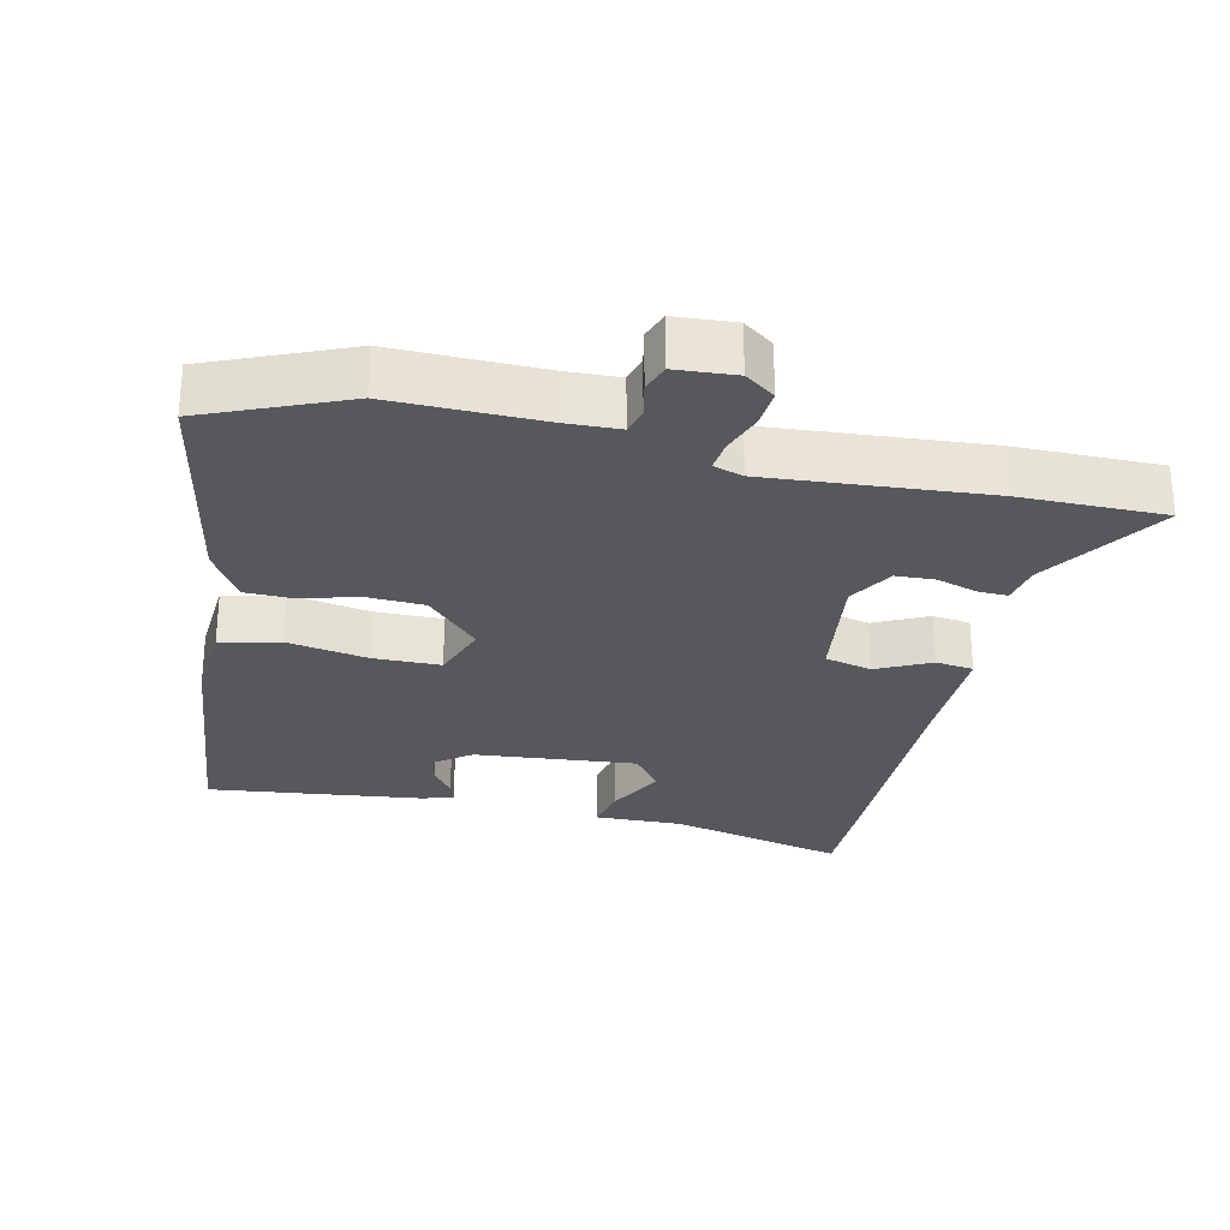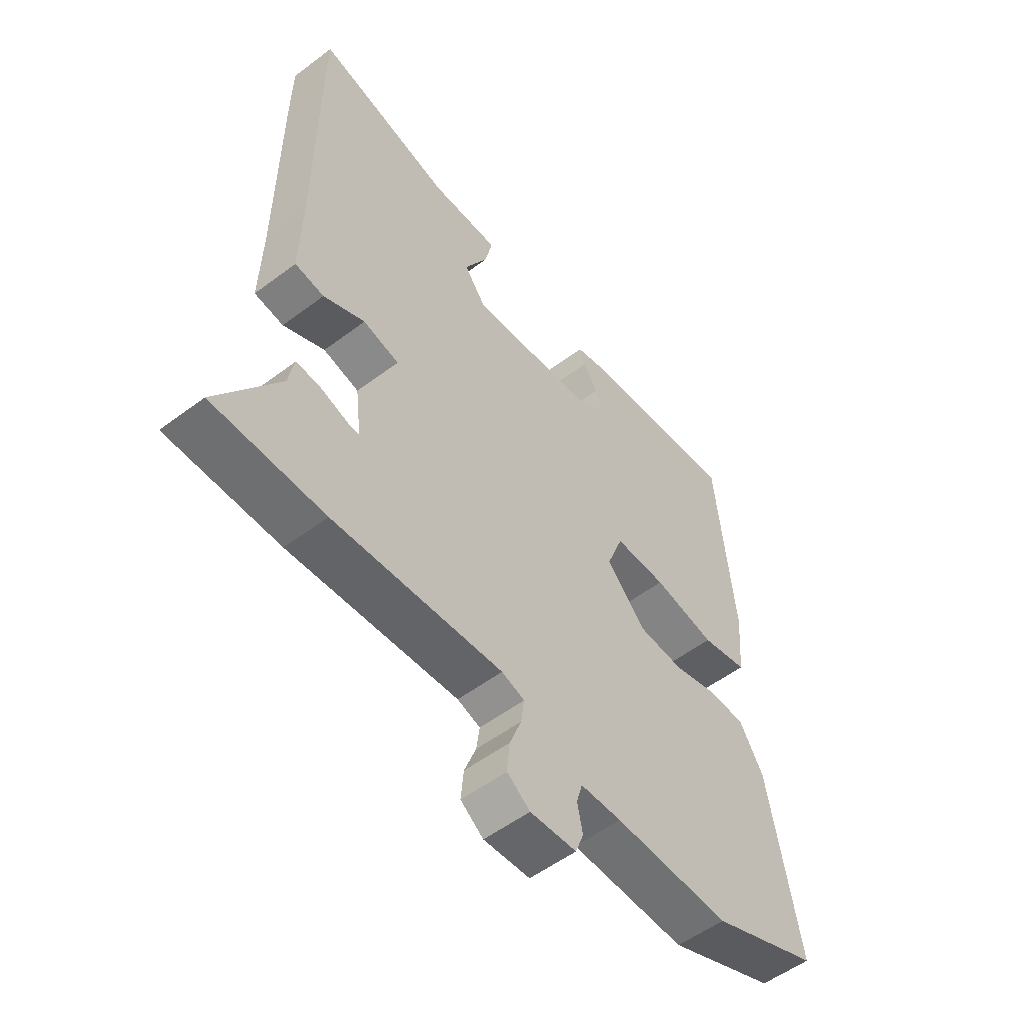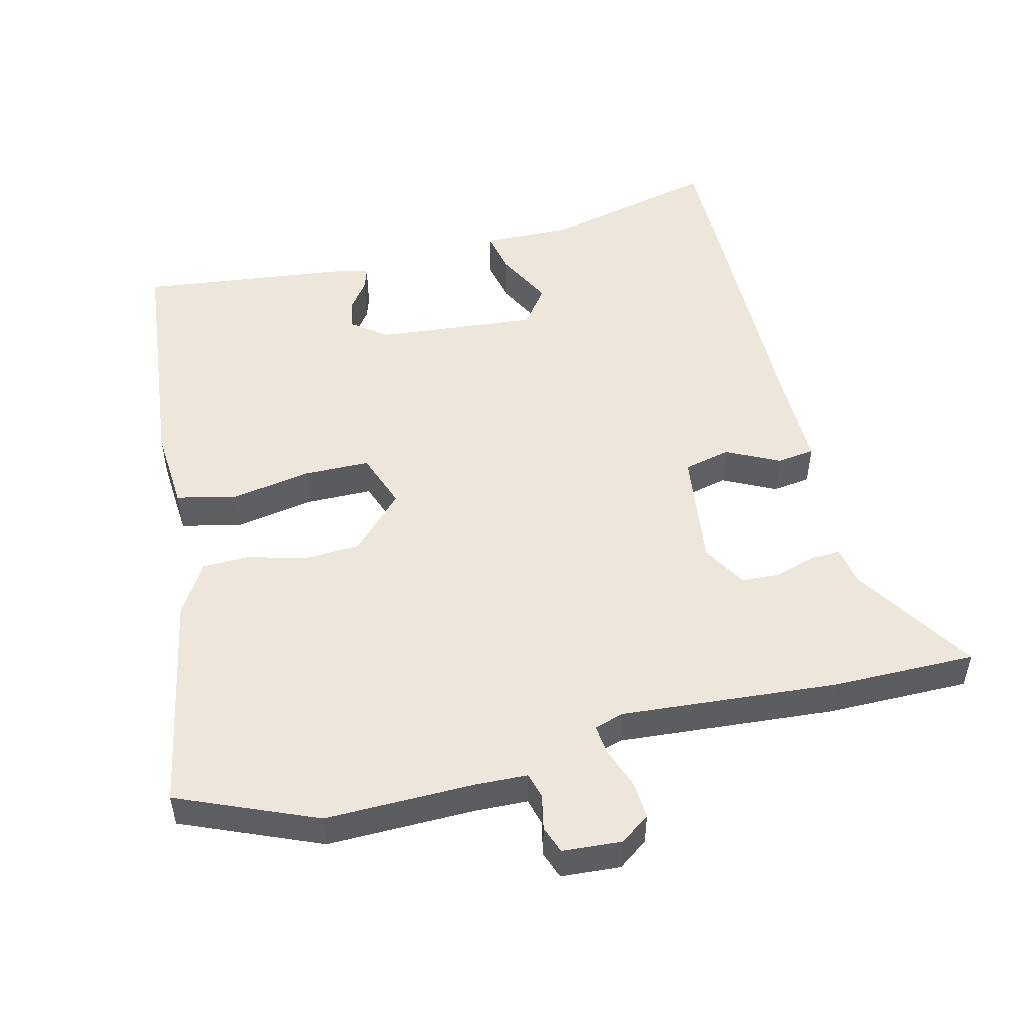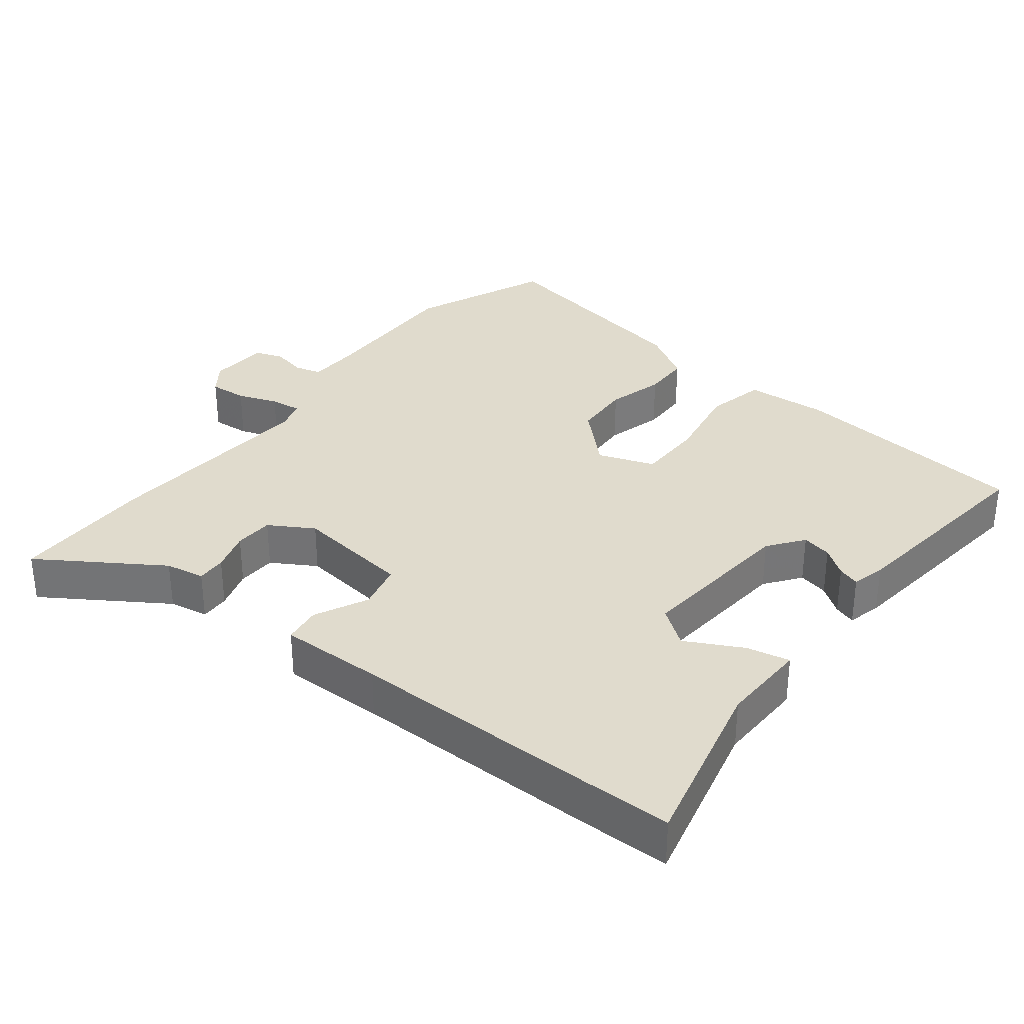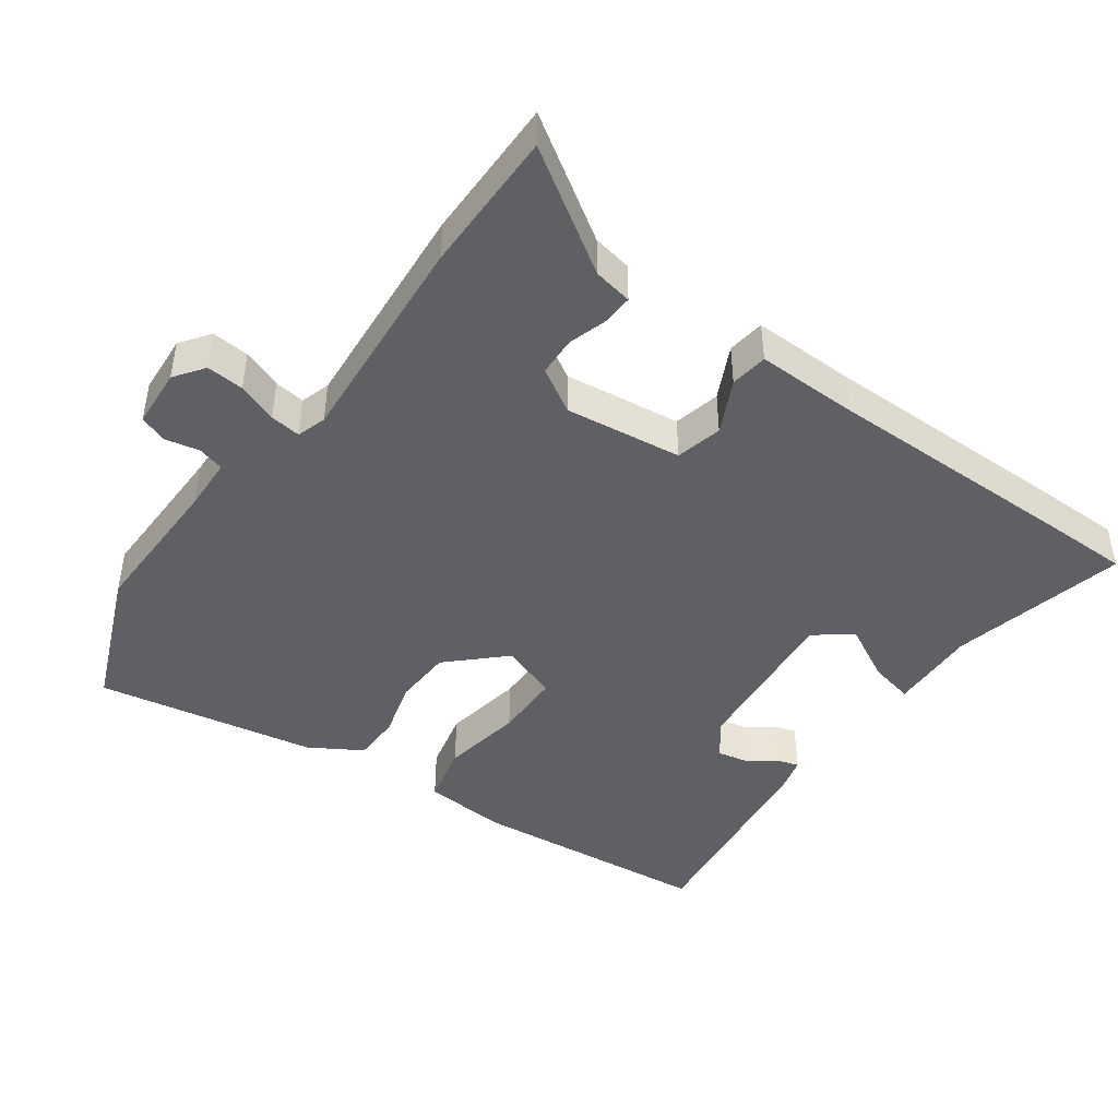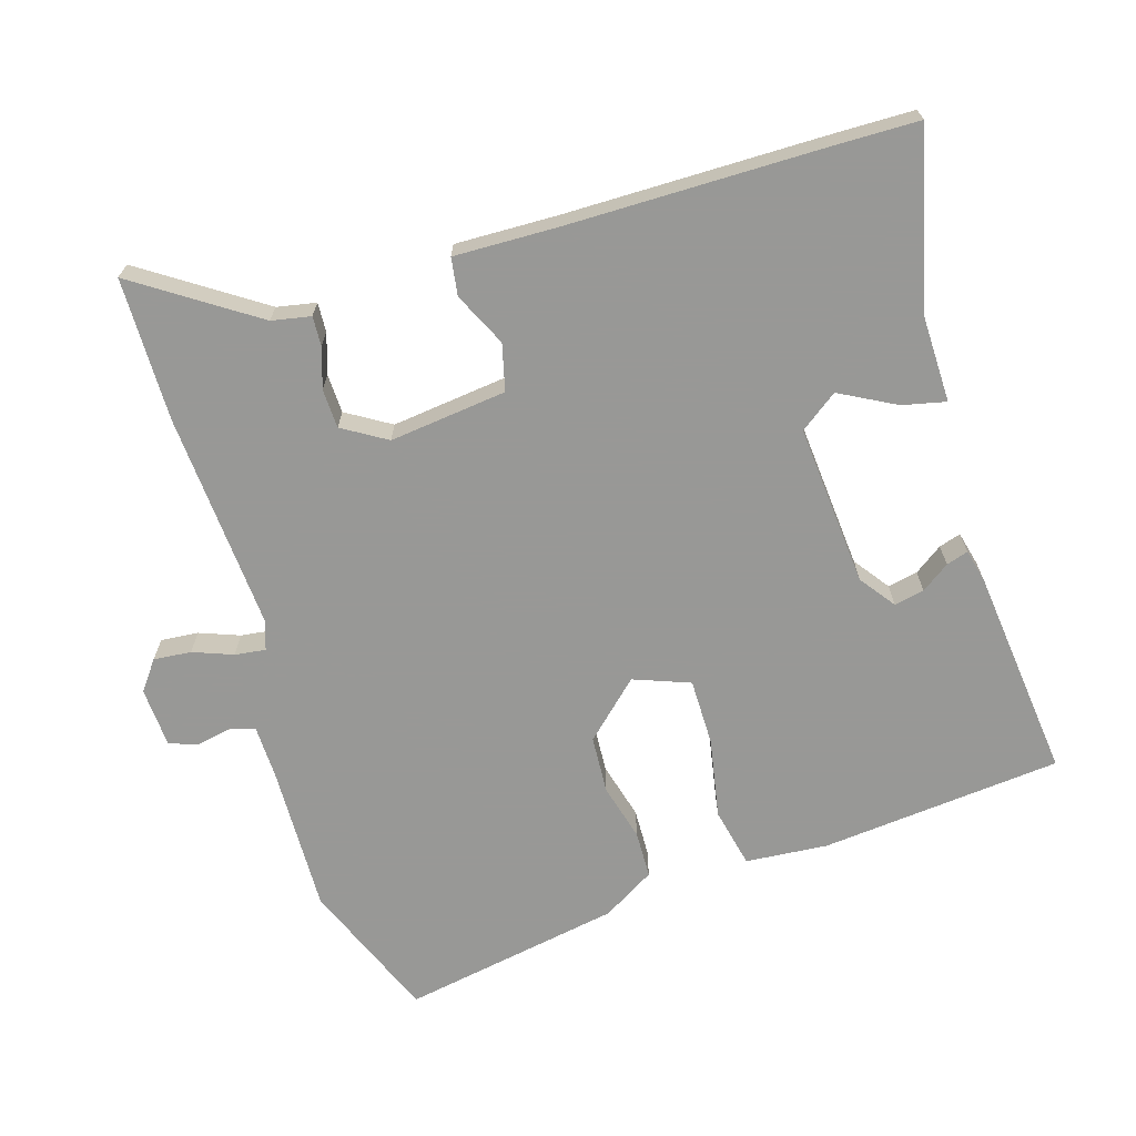
<metadata>
{"format":"obj","ext":"obj","renderer":"f3d","projection":"perspective","resolution":1024,"background":"white","views":[{"elev":-28.2,"azim":168.0,"up":"+Y"},{"elev":-54.1,"azim":-51.3,"up":"+Z"},{"elev":50.8,"azim":166.9,"up":"+Y"},{"elev":33.3,"azim":-51.4,"up":"+Y"},{"elev":-45.0,"azim":-125.2,"up":"+Y"},{"elev":-68.5,"azim":-72.9,"up":"+Y"}]}
</metadata>
<code>
v -0.402 0.07 -0.501
v -0.611 0.07 -0.499
v -0.495 0.07 -0.325
v -0.484 0.07 -0.268
v -0.441 0.07 -0.27
v -0.382 0.07 -0.289
v -0.325 0.07 -0.287
v -0.286 0.07 -0.223
v -0.306 0.07 -0.052
v -0.374 0.07 -0.035
v -0.452 0.07 -0.072
v -0.507 0.07 -0.064
v -0.503 0.07 0.087
v -0.501 0.07 0.456
v -0.499 0.07 0.584
v -0.243 0.07 0.52
v -0.115 0.07 0.522
v -0.129 0.07 0.459
v -0.173 0.07 0.377
v -0.133 0.07 0.322
v 0.103 0.07 0.341
v 0.155 0.07 0.379
v 0.146 0.07 0.423
v 0.117 0.07 0.464
v 0.107 0.07 0.496
v 0.156 0.07 0.508
v 0.465 0.07 0.541
v 0.498 0.07 0.189
v 0.488 0.07 0.069
v 0.401 0.07 0.05
v 0.284 0.07 0.072
v 0.187 0.07 0.072
v 0.156 0.07 -0.01
v 0.231 0.07 -0.09
v 0.315 0.07 -0.095
v 0.398 0.07 -0.073
v 0.467 0.07 -0.075
v 0.512 0.07 -0.151
v 0.569 0.07 -0.472
v 0.366 0.07 -0.554
v 0.149 0.07 -0.548
v 0.072 0.07 -0.55
v 0.061 0.07 -0.588
v 0.071 0.07 -0.639
v 0.056 0.07 -0.679
v -0.031 0.07 -0.684
v -0.074 0.07 -0.652
v -0.069 0.07 -0.597
v -0.047 0.07 -0.539
v -0.041 0.07 -0.494
v -0.084 0.07 -0.48
v -0.402 0 -0.501
v -0.611 0 -0.499
v -0.495 0 -0.325
v -0.484 0 -0.268
v -0.441 0 -0.27
v -0.382 0 -0.289
v -0.325 0 -0.287
v -0.286 0 -0.223
v -0.306 0 -0.052
v -0.374 0 -0.035
v -0.452 0 -0.072
v -0.507 0 -0.064
v -0.503 0 0.087
v -0.501 0 0.456
v -0.499 0 0.584
v -0.243 0 0.52
v -0.115 0 0.522
v -0.129 0 0.459
v -0.173 0 0.377
v -0.133 0 0.322
v 0.103 0 0.341
v 0.155 0 0.379
v 0.146 0 0.423
v 0.117 0 0.464
v 0.107 0 0.496
v 0.156 0 0.508
v 0.465 0 0.541
v 0.498 0 0.189
v 0.488 0 0.069
v 0.401 0 0.05
v 0.284 0 0.072
v 0.187 0 0.072
v 0.156 0 -0.01
v 0.231 0 -0.09
v 0.315 0 -0.095
v 0.398 0 -0.073
v 0.467 0 -0.075
v 0.512 0 -0.151
v 0.569 0 -0.472
v 0.366 0 -0.554
v 0.149 0 -0.548
v 0.072 0 -0.55
v 0.061 0 -0.588
v 0.071 0 -0.639
v 0.056 0 -0.679
v -0.031 0 -0.684
v -0.074 0 -0.652
v -0.069 0 -0.597
v -0.047 0 -0.539
v -0.041 0 -0.494
v -0.084 0 -0.48
f 47 48 49
f 46 47 49
f 45 46 49
f 44 45 49
f 43 44 49
f 42 43 49 50
f 41 42 50
f 41 50 51
f 40 41 51
f 39 40 51
f 38 39 51
f 37 38 51
f 36 37 51
f 35 36 51
f 29 30 31
f 28 29 31
f 27 28 31
f 26 27 31
f 26 31 32
f 23 24 25 26
f 22 23 26
f 22 26 32 33
f 16 17 18 19
f 15 16 19
f 14 15 19
f 13 14 19
f 13 19 20
f 12 13 20
f 11 12 20
f 10 11 20
f 9 10 20 21
f 3 4 5 6
f 3 6 7
f 2 3 7
f 1 2 7
f 51 1 7
f 35 51 7
f 34 35 7
f 21 22 33
f 9 21 33
f 8 9 33
f 7 8 33 34
f 100 99 98
f 100 98 97
f 100 97 96
f 100 96 95
f 100 95 94
f 101 100 94 93
f 101 93 92
f 102 101 92
f 102 92 91
f 102 91 90
f 102 90 89
f 102 89 88
f 102 88 87
f 102 87 86
f 82 81 80
f 82 80 79
f 82 79 78
f 82 78 77
f 83 82 77
f 77 76 75 74
f 77 74 73
f 84 83 77 73
f 70 69 68 67
f 70 67 66
f 70 66 65
f 70 65 64
f 71 70 64
f 71 64 63
f 71 63 62
f 71 62 61
f 72 71 61 60
f 57 56 55 54
f 58 57 54
f 58 54 53
f 58 53 52
f 58 52 102
f 58 102 86
f 58 86 85
f 84 73 72
f 84 72 60
f 84 60 59
f 85 84 59 58
f 1 52 53 2
f 2 53 54 3
f 3 54 55 4
f 4 55 56 5
f 5 56 57 6
f 6 57 58 7
f 7 58 59 8
f 8 59 60 9
f 9 60 61 10
f 10 61 62 11
f 11 62 63 12
f 12 63 64 13
f 13 64 65 14
f 14 65 66 15
f 15 66 67 16
f 16 67 68 17
f 17 68 69 18
f 18 69 70 19
f 19 70 71 20
f 20 71 72 21
f 21 72 73 22
f 22 73 74 23
f 23 74 75 24
f 24 75 76 25
f 25 76 77 26
f 26 77 78 27
f 27 78 79 28
f 28 79 80 29
f 29 80 81 30
f 30 81 82 31
f 31 82 83 32
f 32 83 84 33
f 33 84 85 34
f 34 85 86 35
f 35 86 87 36
f 36 87 88 37
f 37 88 89 38
f 38 89 90 39
f 39 90 91 40
f 40 91 92 41
f 41 92 93 42
f 42 93 94 43
f 43 94 95 44
f 44 95 96 45
f 45 96 97 46
f 46 97 98 47
f 47 98 99 48
f 48 99 100 49
f 49 100 101 50
f 50 101 102 51
f 51 102 52 1

</code>
